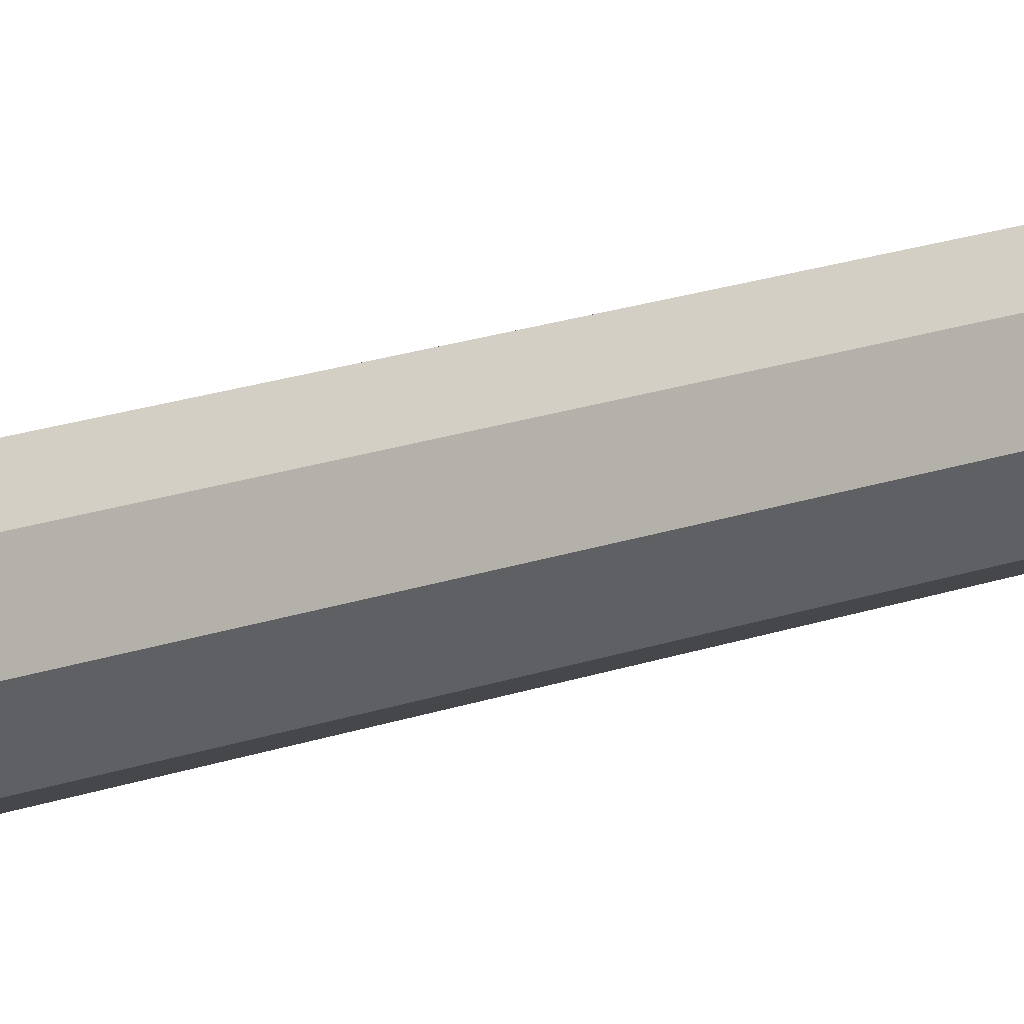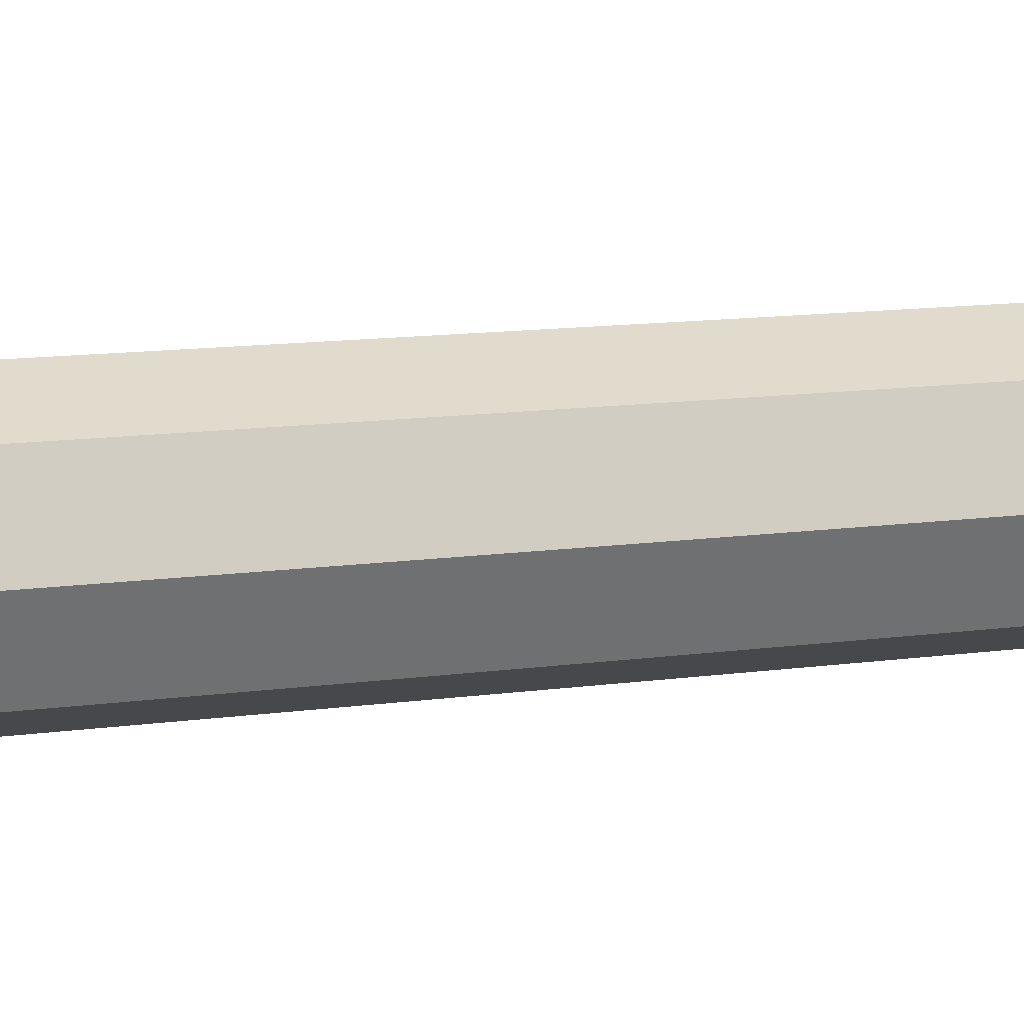
<metadata>
{"format":"obj","ext":"obj","renderer":"f3d","projection":"perspective","resolution":1024,"background":"white","views":[{"elev":-25.7,"azim":117.0,"up":"+Z"},{"elev":12.0,"azim":71.2,"up":"+Z"}]}
</metadata>
<code>
g default
v -22.02 1.021 21.42
v -22.1 1.021 21.39
v -22.18 1.021 21.42
v -22.21 1.021 21.5
v -22.18 1.021 21.58
v -22.1 1.021 21.61
v -22.02 1.021 21.58
v -21.99 1.021 21.5
v -22.1 8.463 21.5
v -22.1 8.463 21.49
v -22.1 8.463 21.5
v -22.11 8.463 21.5
v -22.1 8.463 21.5
v -22.1 8.463 21.51
v -22.1 8.463 21.5
v -22.09 8.463 21.5
g pCylinder13
f 1 2 10 9
f 2 3 11 10
f 3 4 12 11
f 4 5 13 12
f 5 6 14 13
f 6 7 15 14
f 7 8 16 15
f 8 1 9 16
f 5 8 7 6
f 9 14 15 16
f 13 10 11 12
f 9 10 13 14
f 1 4 3 2
f 1 8 5 4

</code>
